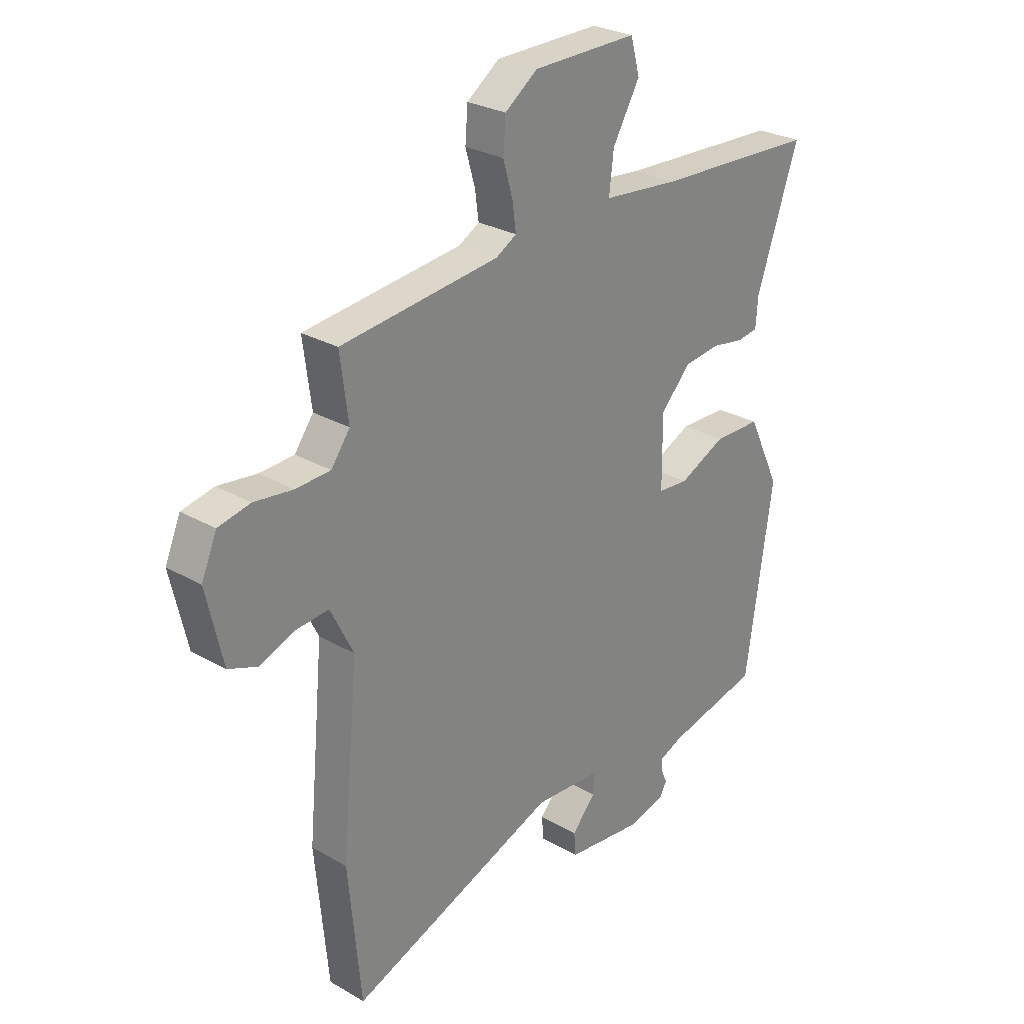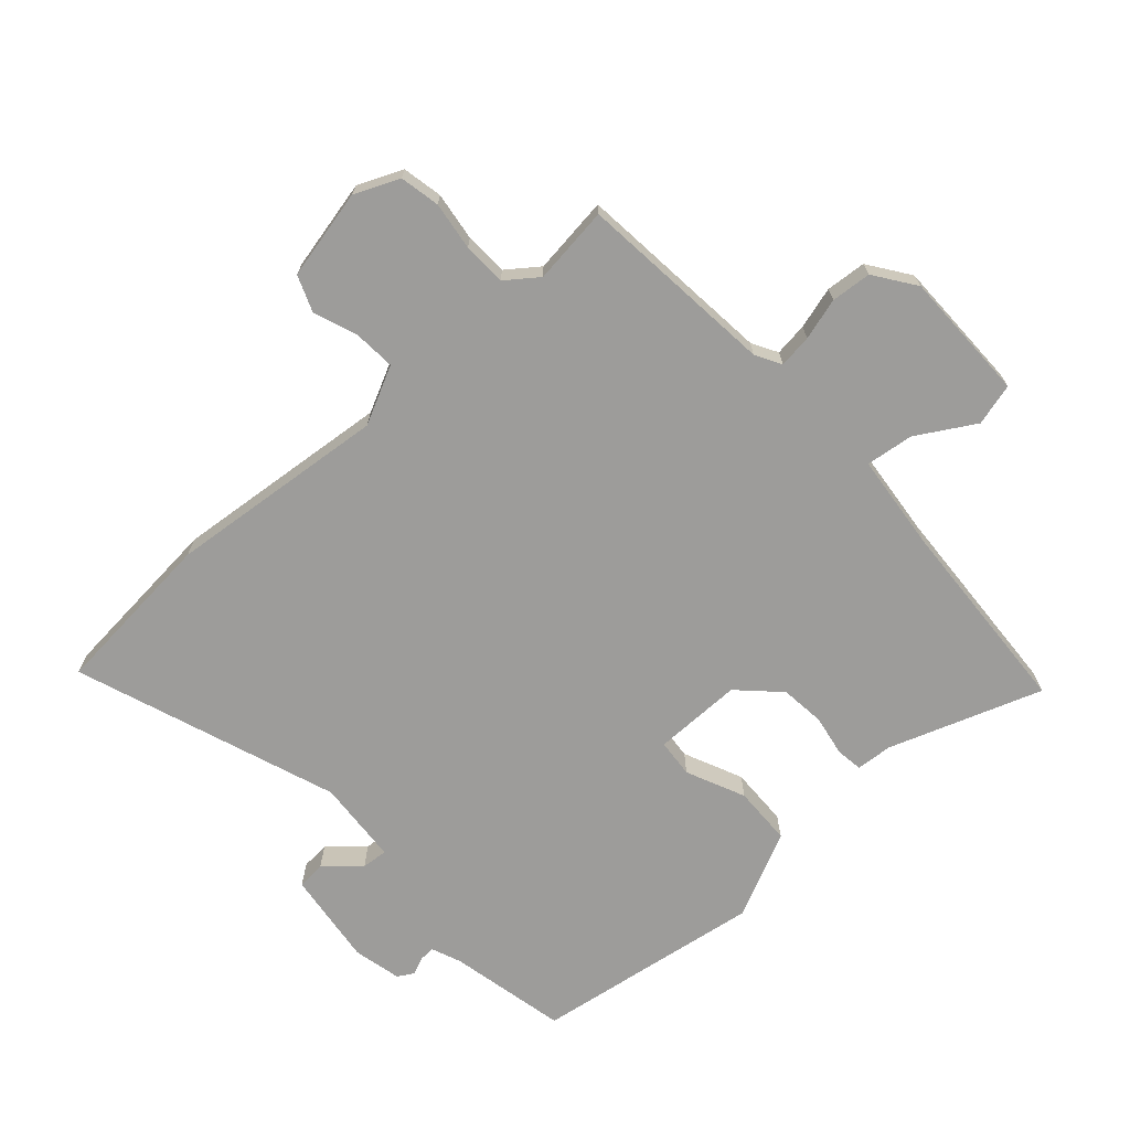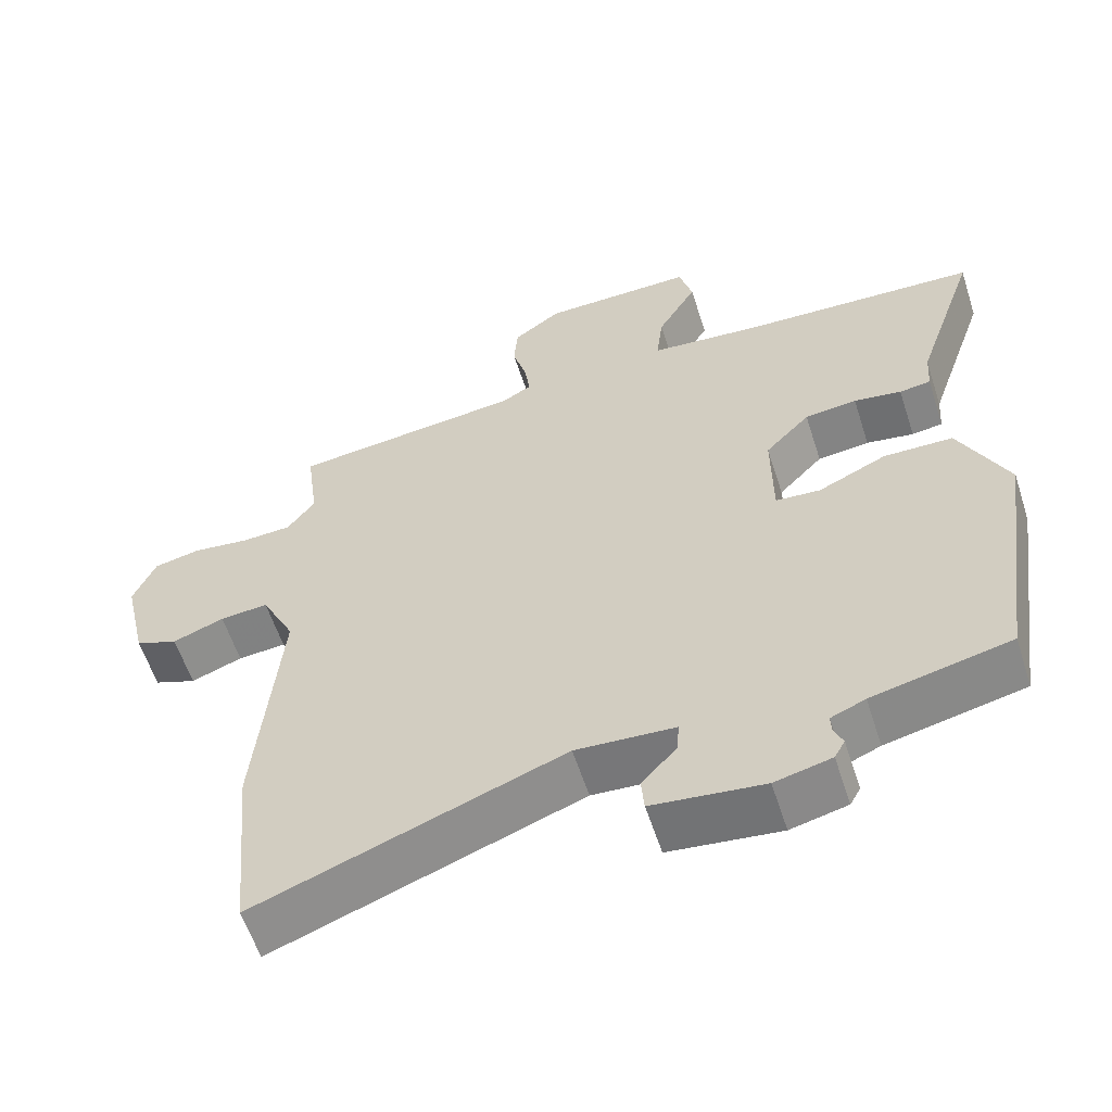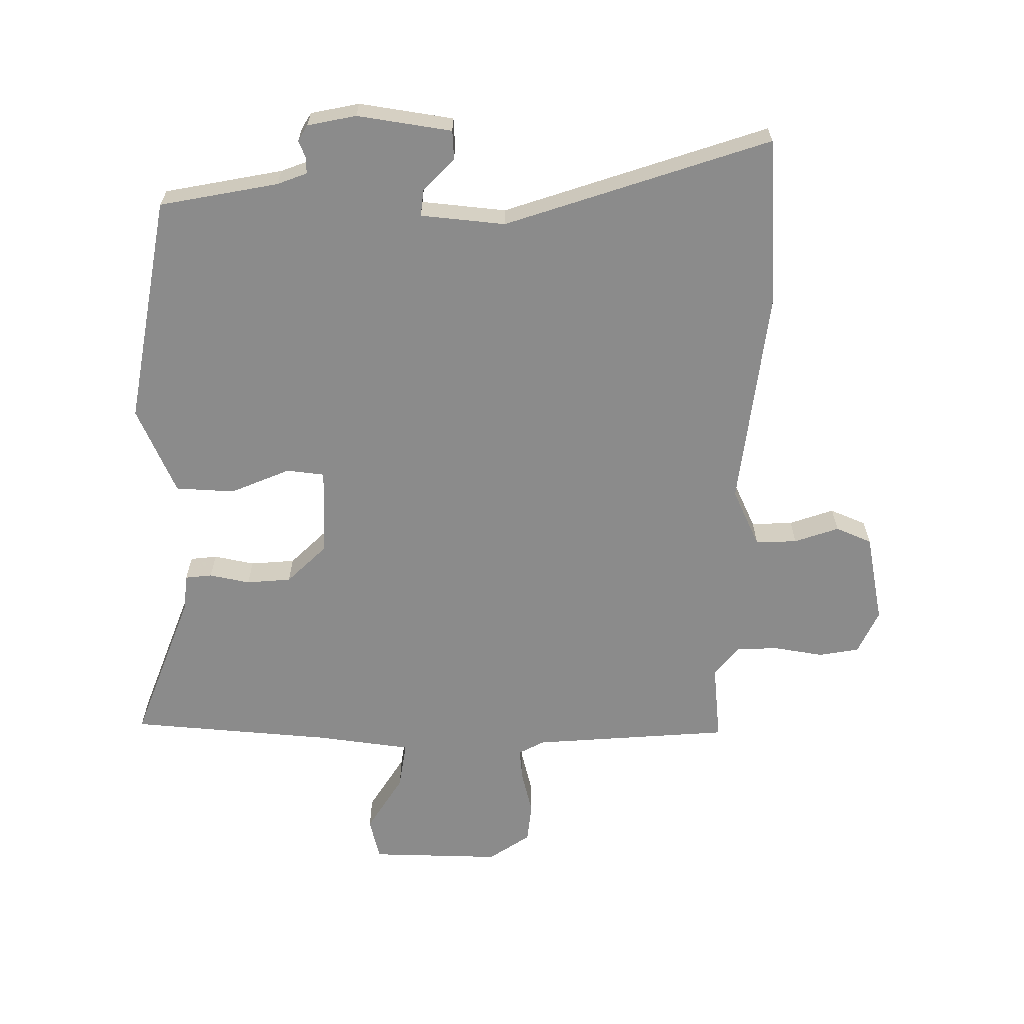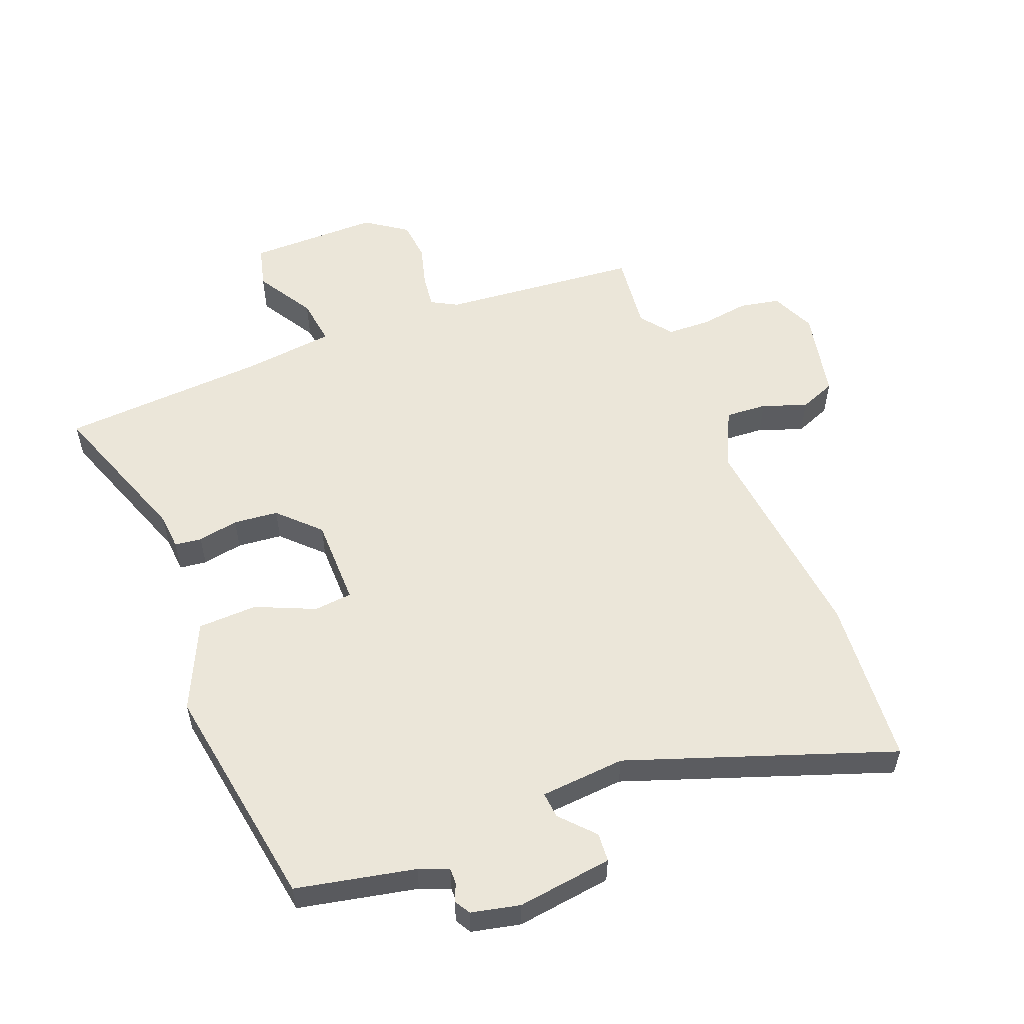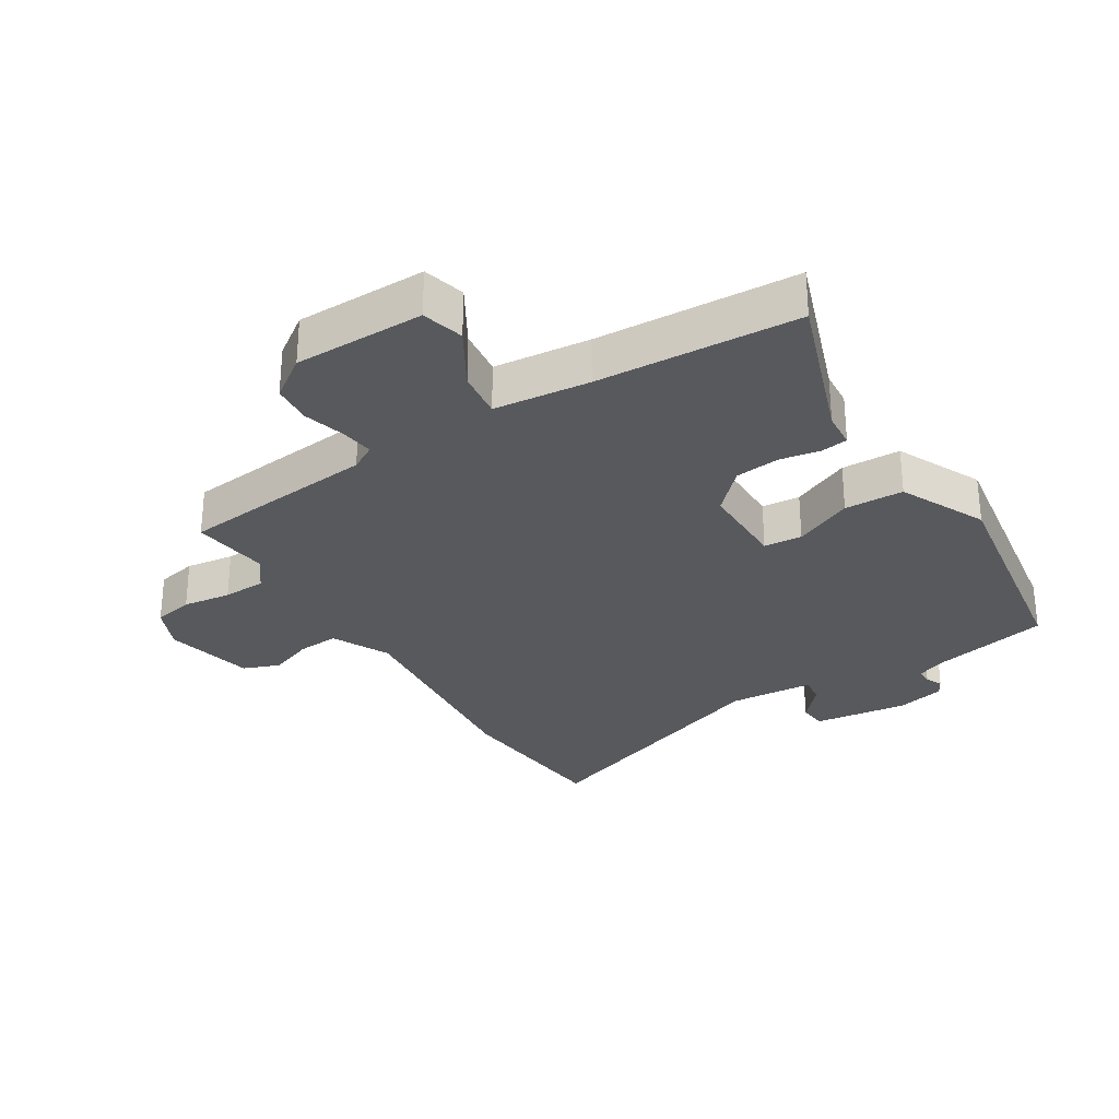
<metadata>
{"format":"obj","ext":"obj","renderer":"f3d","projection":"perspective","resolution":1024,"background":"white","views":[{"elev":27.5,"azim":-48.5,"up":"+Z"},{"elev":-70.0,"azim":-48.4,"up":"+Y"},{"elev":-58.9,"azim":17.9,"up":"+Z"},{"elev":-63.9,"azim":177.8,"up":"+Y"},{"elev":55.2,"azim":157.7,"up":"+Y"},{"elev":-29.6,"azim":31.6,"up":"+Y"}]}
</metadata>
<code>
v 0.534 0.07 0.454
v 0.451 0.07 0.214
v 0.447 0.07 0.157
v 0.405 0.07 0.151
v 0.341 0.07 0.162
v 0.271 0.07 0.154
v 0.211 0.07 0.092
v 0.212 0.07 -0.047
v 0.272 0.07 -0.052
v 0.364 0.07 -0.01
v 0.457 0.07 -0.012
v 0.522 0.07 -0.147
v 0.469 0.07 -0.507
v 0.284 0.07 -0.548
v 0.238 0.07 -0.567
v 0.239 0.07 -0.592
v 0.251 0.07 -0.619
v 0.237 0.07 -0.644
v 0.161 0.07 -0.662
v 0.012 0.07 -0.644
v 0.008 0.07 -0.599
v 0.055 0.07 -0.546
v 0.058 0.07 -0.505
v -0.075 0.07 -0.496
v -0.486 0.07 -0.647
v -0.511 0.07 -0.384
v -0.479 0.07 -0.038
v -0.524 0.07 0.052
v -0.589 0.07 0.047
v -0.658 0.07 0.021
v -0.715 0.07 0.043
v -0.747 0.07 0.184
v -0.717 0.07 0.254
v -0.654 0.07 0.267
v -0.578 0.07 0.257
v -0.51 0.07 0.26
v -0.473 0.07 0.31
v -0.489 0.07 0.432
v -0.178 0.07 0.465
v -0.138 0.07 0.488
v -0.145 0.07 0.54
v -0.164 0.07 0.606
v -0.159 0.07 0.669
v -0.095 0.07 0.715
v 0.11 0.07 0.717
v 0.128 0.07 0.651
v 0.075 0.07 0.56
v 0.066 0.07 0.485
v 0.217 0.07 0.47
v 0.534 0 0.454
v 0.451 0 0.214
v 0.447 0 0.157
v 0.405 0 0.151
v 0.341 0 0.162
v 0.271 0 0.154
v 0.211 0 0.092
v 0.212 0 -0.047
v 0.272 0 -0.052
v 0.364 0 -0.01
v 0.457 0 -0.012
v 0.522 0 -0.147
v 0.469 0 -0.507
v 0.284 0 -0.548
v 0.238 0 -0.567
v 0.239 0 -0.592
v 0.251 0 -0.619
v 0.237 0 -0.644
v 0.161 0 -0.662
v 0.012 0 -0.644
v 0.008 0 -0.599
v 0.055 0 -0.546
v 0.058 0 -0.505
v -0.075 0 -0.496
v -0.486 0 -0.647
v -0.511 0 -0.384
v -0.479 0 -0.038
v -0.524 0 0.052
v -0.589 0 0.047
v -0.658 0 0.021
v -0.715 0 0.043
v -0.747 0 0.184
v -0.717 0 0.254
v -0.654 0 0.267
v -0.578 0 0.257
v -0.51 0 0.26
v -0.473 0 0.31
v -0.489 0 0.432
v -0.178 0 0.465
v -0.138 0 0.488
v -0.145 0 0.54
v -0.164 0 0.606
v -0.159 0 0.669
v -0.095 0 0.715
v 0.11 0 0.717
v 0.128 0 0.651
v 0.075 0 0.56
v 0.066 0 0.485
v 0.217 0 0.47
f 45 46 47
f 44 45 47
f 43 44 47
f 42 43 47
f 41 42 47
f 40 41 47 48
f 39 40 48 49
f 49 1 2
f 39 49 2
f 38 39 2
f 37 38 2
f 33 34 35
f 32 33 35
f 31 32 35
f 30 31 35
f 29 30 35
f 28 29 35 36
f 36 37 2
f 28 36 2
f 27 28 2
f 24 25 26 27
f 20 21 22
f 19 20 22
f 18 19 22
f 17 18 22
f 16 17 22
f 15 16 22 23
f 14 15 23
f 13 14 23
f 12 13 23
f 11 12 23
f 10 11 23
f 9 10 23
f 23 24 27
f 9 23 27
f 8 9 27
f 2 3 4 5
f 2 5 6
f 27 2 6
f 7 8 27
f 6 7 27
f 96 95 94
f 96 94 93
f 96 93 92
f 96 92 91
f 96 91 90
f 97 96 90 89
f 98 97 89 88
f 51 50 98
f 51 98 88
f 51 88 87
f 51 87 86
f 84 83 82
f 84 82 81
f 84 81 80
f 84 80 79
f 84 79 78
f 85 84 78 77
f 51 86 85
f 51 85 77
f 51 77 76
f 76 75 74 73
f 71 70 69
f 71 69 68
f 71 68 67
f 71 67 66
f 71 66 65
f 72 71 65 64
f 72 64 63
f 72 63 62
f 72 62 61
f 72 61 60
f 72 60 59
f 72 59 58
f 76 73 72
f 76 72 58
f 76 58 57
f 54 53 52 51
f 55 54 51
f 55 51 76
f 76 57 56
f 76 56 55
f 1 50 51 2
f 2 51 52 3
f 3 52 53 4
f 4 53 54 5
f 5 54 55 6
f 6 55 56 7
f 7 56 57 8
f 8 57 58 9
f 9 58 59 10
f 10 59 60 11
f 11 60 61 12
f 12 61 62 13
f 13 62 63 14
f 14 63 64 15
f 15 64 65 16
f 16 65 66 17
f 17 66 67 18
f 18 67 68 19
f 19 68 69 20
f 20 69 70 21
f 21 70 71 22
f 22 71 72 23
f 23 72 73 24
f 24 73 74 25
f 25 74 75 26
f 26 75 76 27
f 27 76 77 28
f 28 77 78 29
f 29 78 79 30
f 30 79 80 31
f 31 80 81 32
f 32 81 82 33
f 33 82 83 34
f 34 83 84 35
f 35 84 85 36
f 36 85 86 37
f 37 86 87 38
f 38 87 88 39
f 39 88 89 40
f 40 89 90 41
f 41 90 91 42
f 42 91 92 43
f 43 92 93 44
f 44 93 94 45
f 45 94 95 46
f 46 95 96 47
f 47 96 97 48
f 48 97 98 49
f 49 98 50 1

</code>
